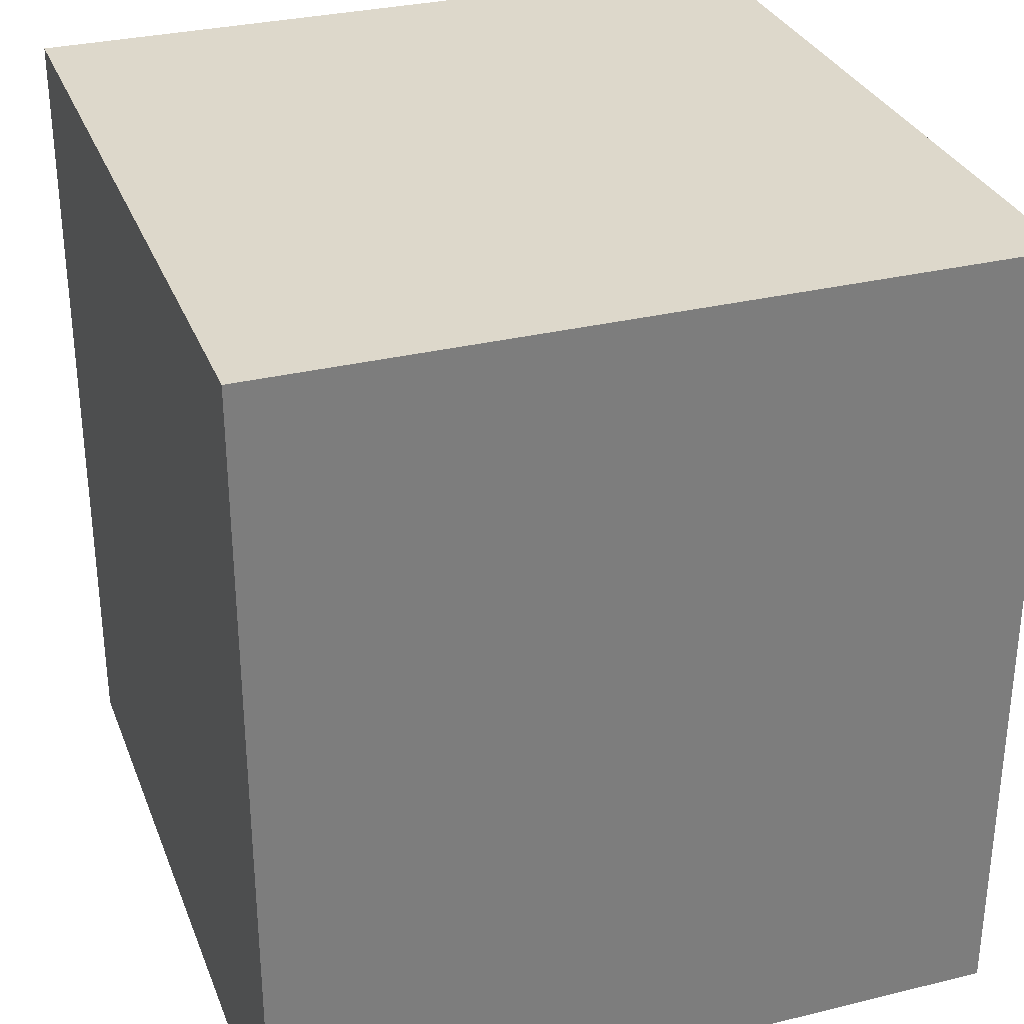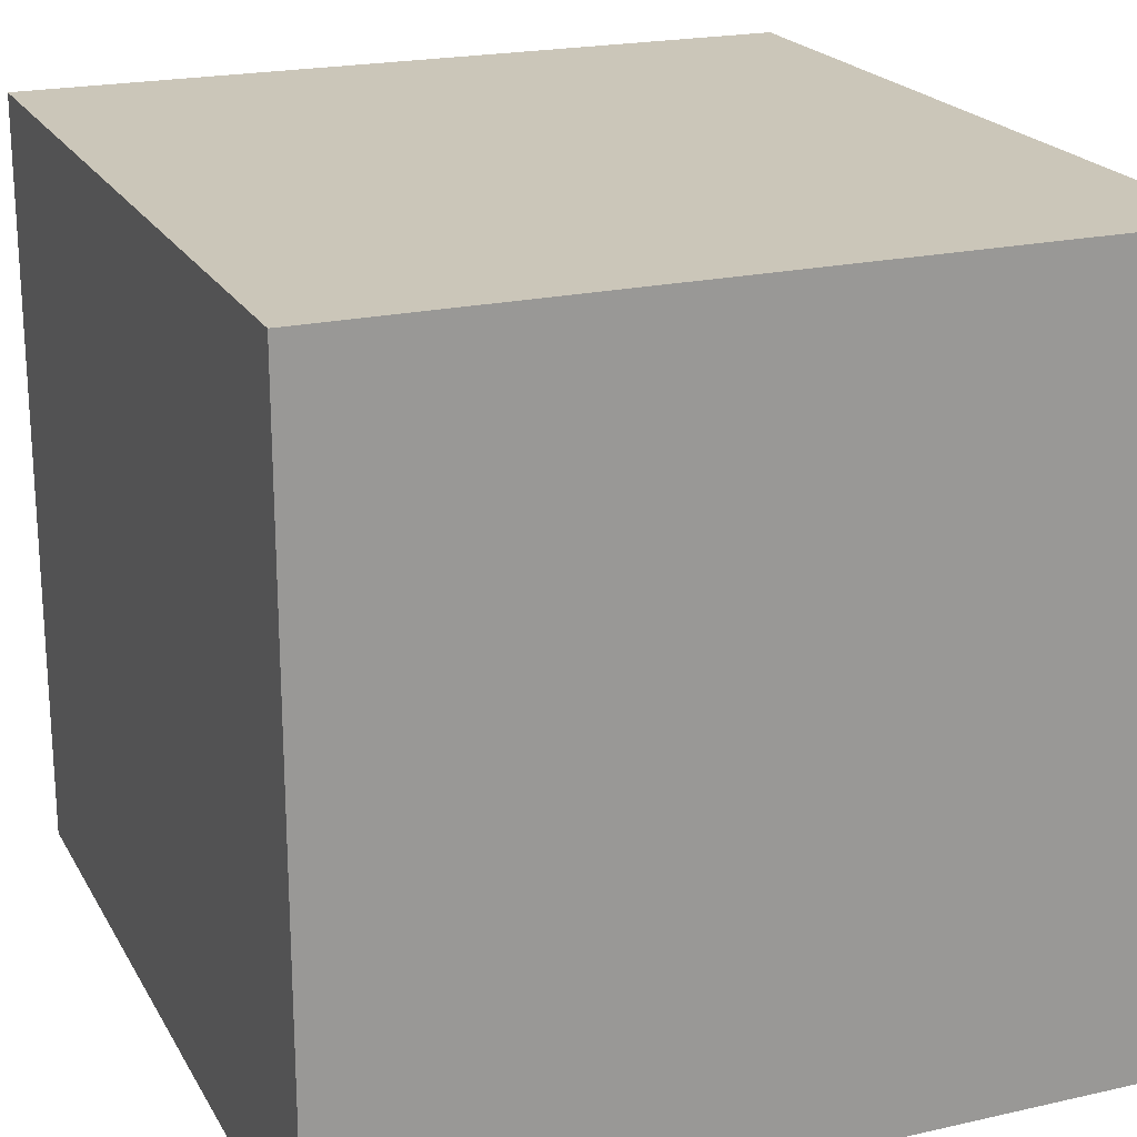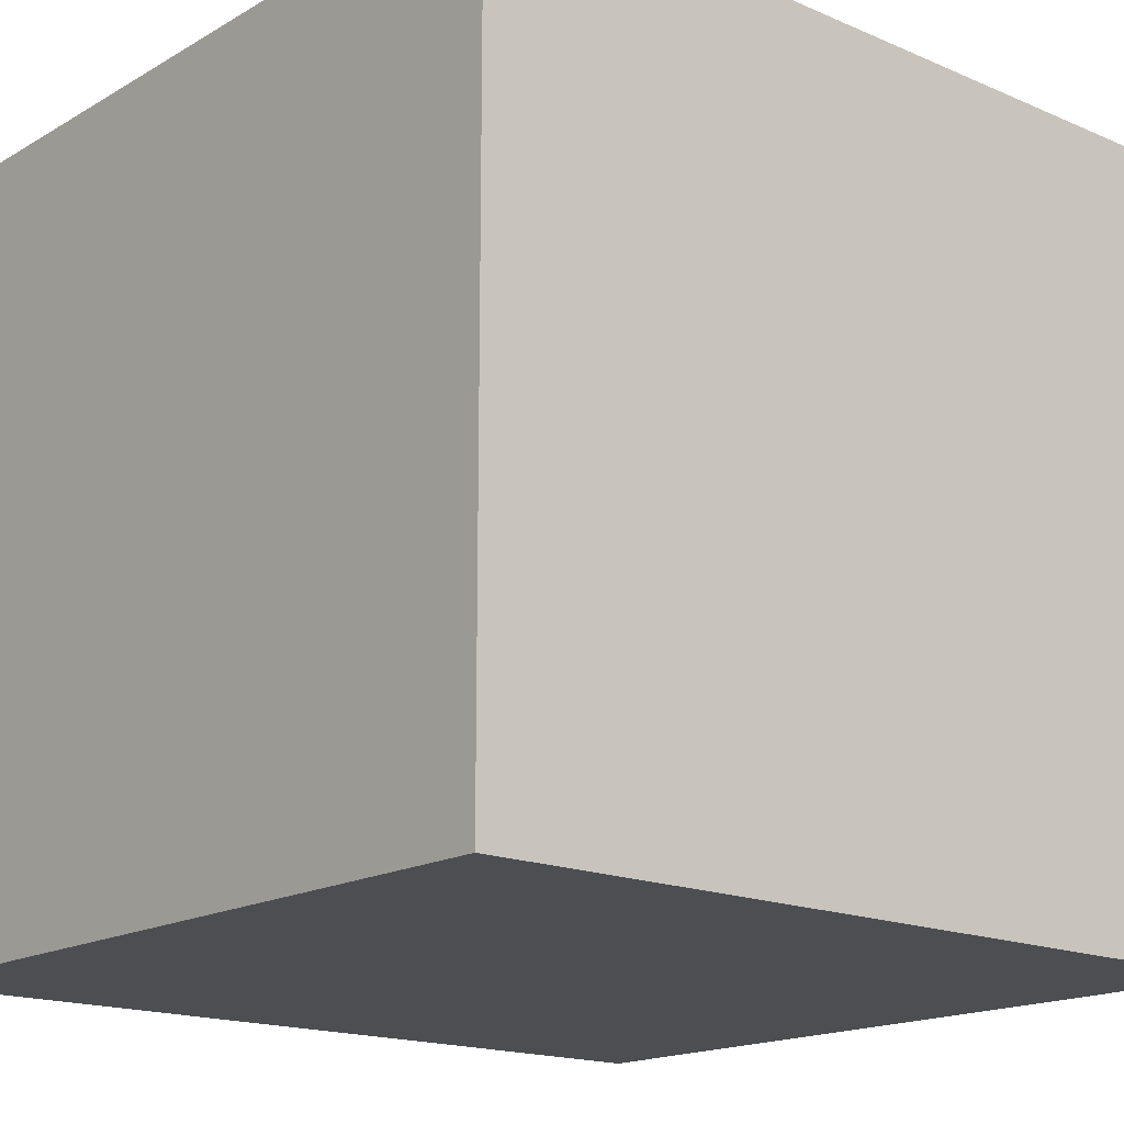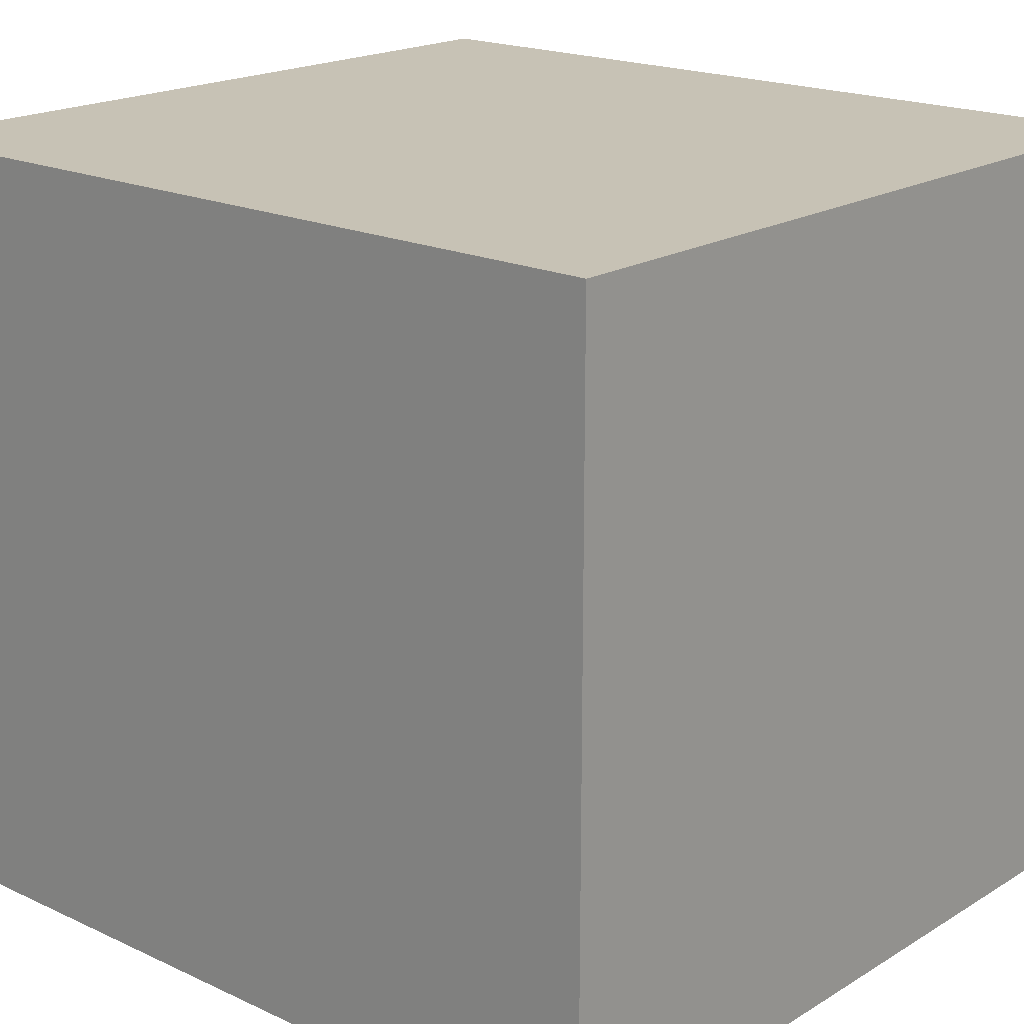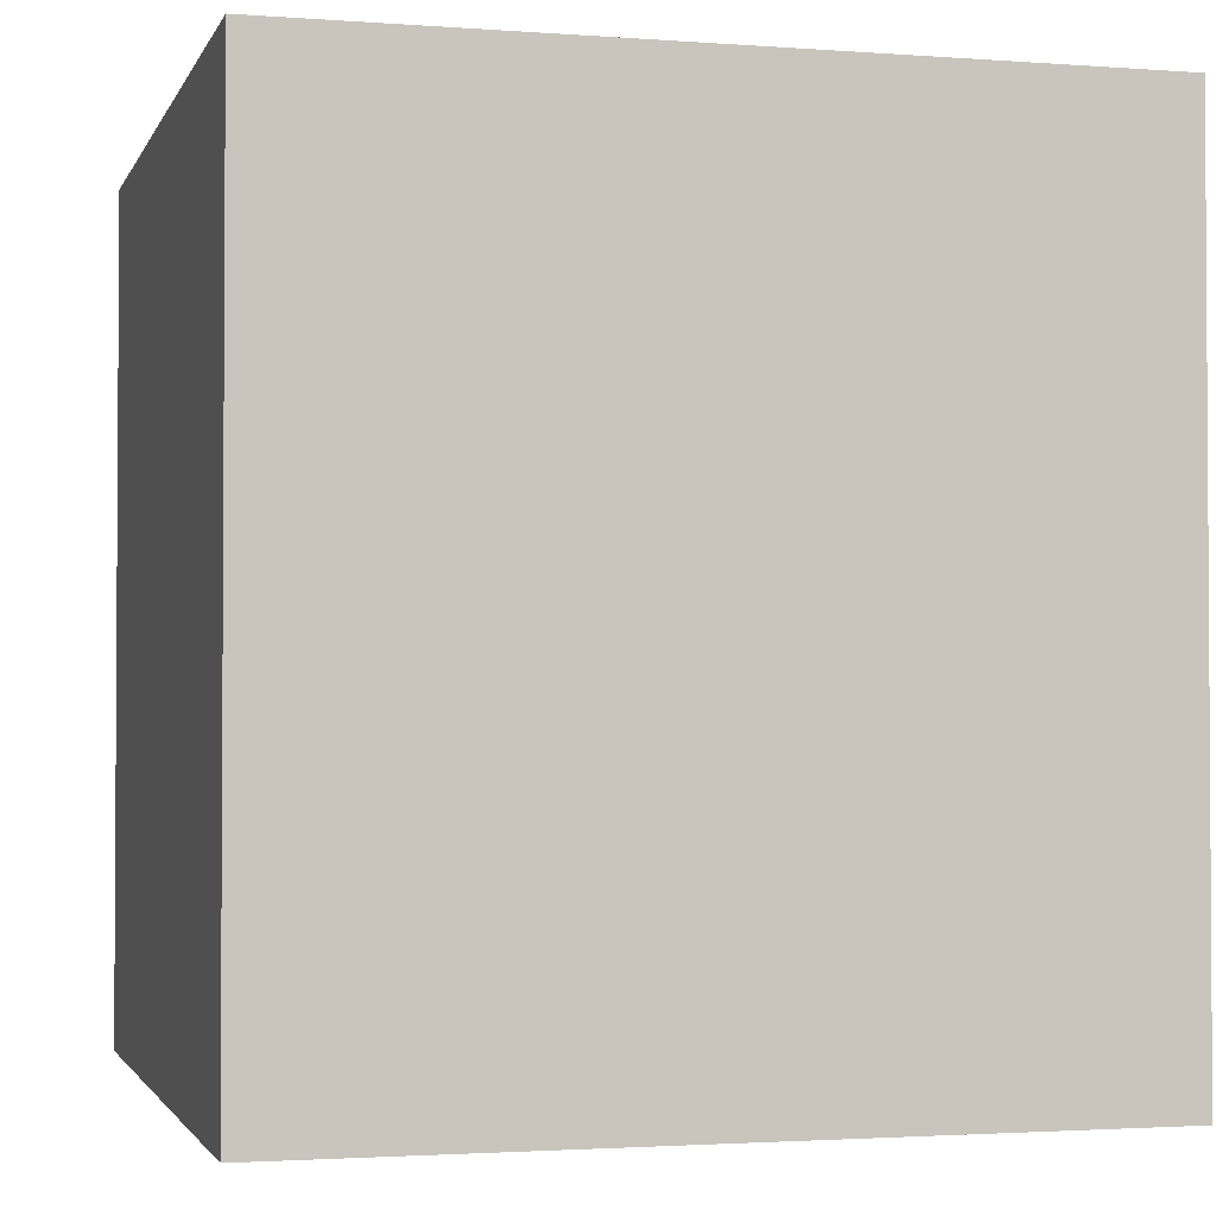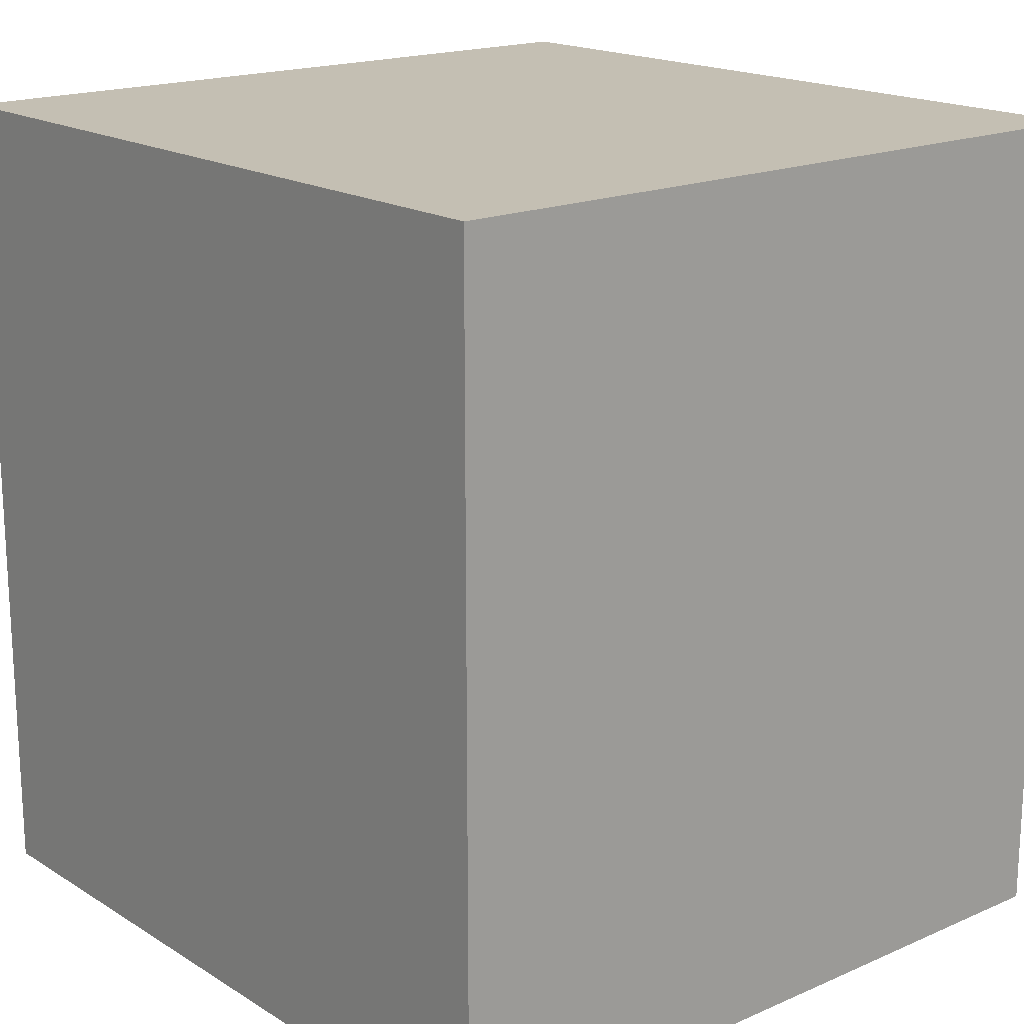
<metadata>
{"format":"obj","ext":"obj","renderer":"f3d","projection":"perspective","resolution":1024,"background":"white","views":[{"elev":31.2,"azim":70.8,"up":"+Z"},{"elev":21.0,"azim":157.9,"up":"+Y"},{"elev":-16.9,"azim":49.1,"up":"+Y"},{"elev":19.0,"azim":-48.7,"up":"+Y"},{"elev":-2.1,"azim":-15.0,"up":"+Z"},{"elev":17.9,"azim":49.8,"up":"+Z"}]}
</metadata>
<code>
g pb_Mesh-2470788
v 0.2113 -0.15 0.1903
v -0.09718 -0.15 0.1903
v 0.2113 0.15 0.1903
v -0.09718 0.15 0.1903
v -0.09718 -0.15 0.1903
v -0.09718 -0.15 -0.1389
v -0.09718 0.15 0.1903
v -0.09718 0.15 -0.1389
v -0.09718 -0.15 -0.1389
v 0.2113 -0.15 -0.1389
v -0.09718 0.15 -0.1389
v 0.2113 0.15 -0.1389
v 0.2113 -0.15 -0.1389
v 0.2113 -0.15 0.1903
v 0.2113 0.15 -0.1389
v 0.2113 0.15 0.1903
v 0.2113 0.15 0.1903
v -0.09718 0.15 0.1903
v 0.2113 0.15 -0.1389
v -0.09718 0.15 -0.1389
v 0.2113 -0.15 -0.1389
v -0.09718 -0.15 -0.1389
v 0.2113 -0.15 0.1903
v -0.09718 -0.15 0.1903
g pb_Mesh-2470788_0
f 3 2 1
f 3 4 2
f 7 6 5
f 7 8 6
f 11 10 9
f 11 12 10
f 15 14 13
f 15 16 14
f 19 18 17
f 19 20 18
f 23 22 21
f 23 24 22

</code>
